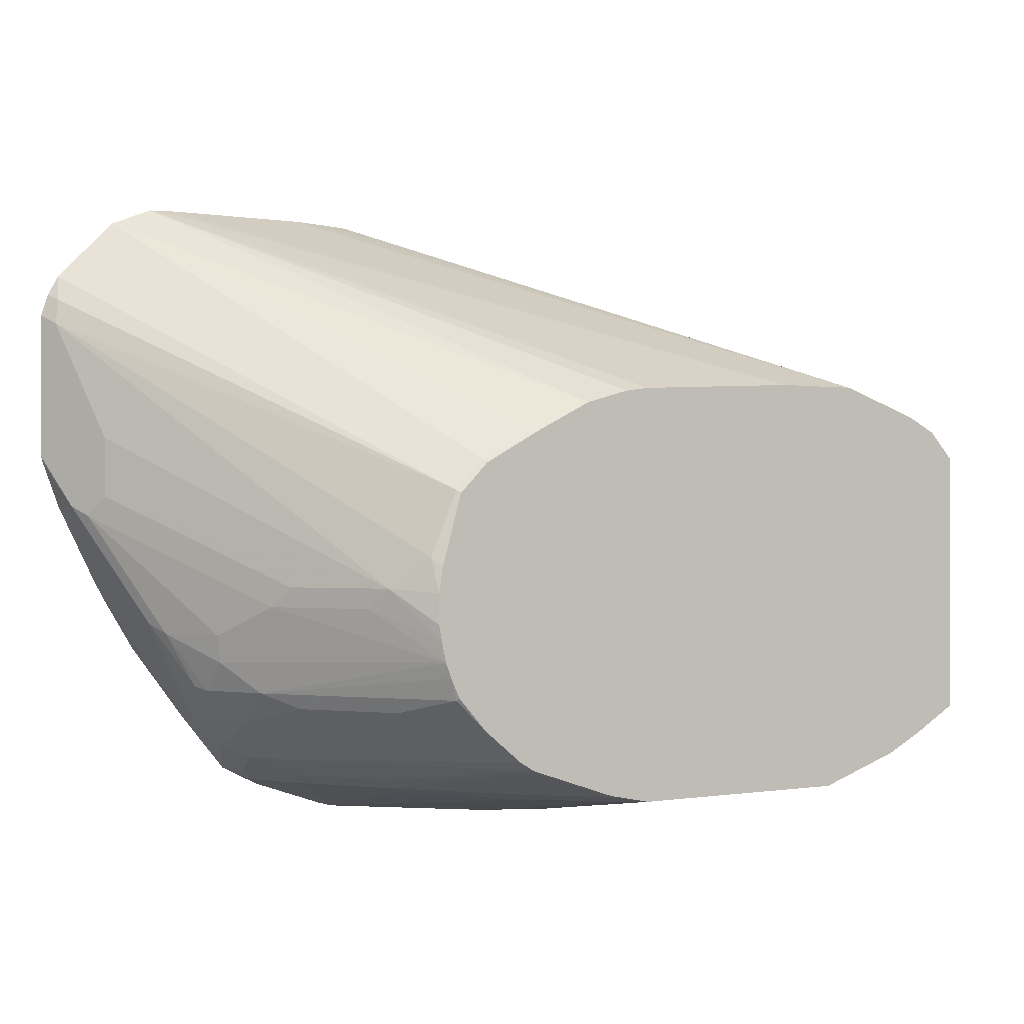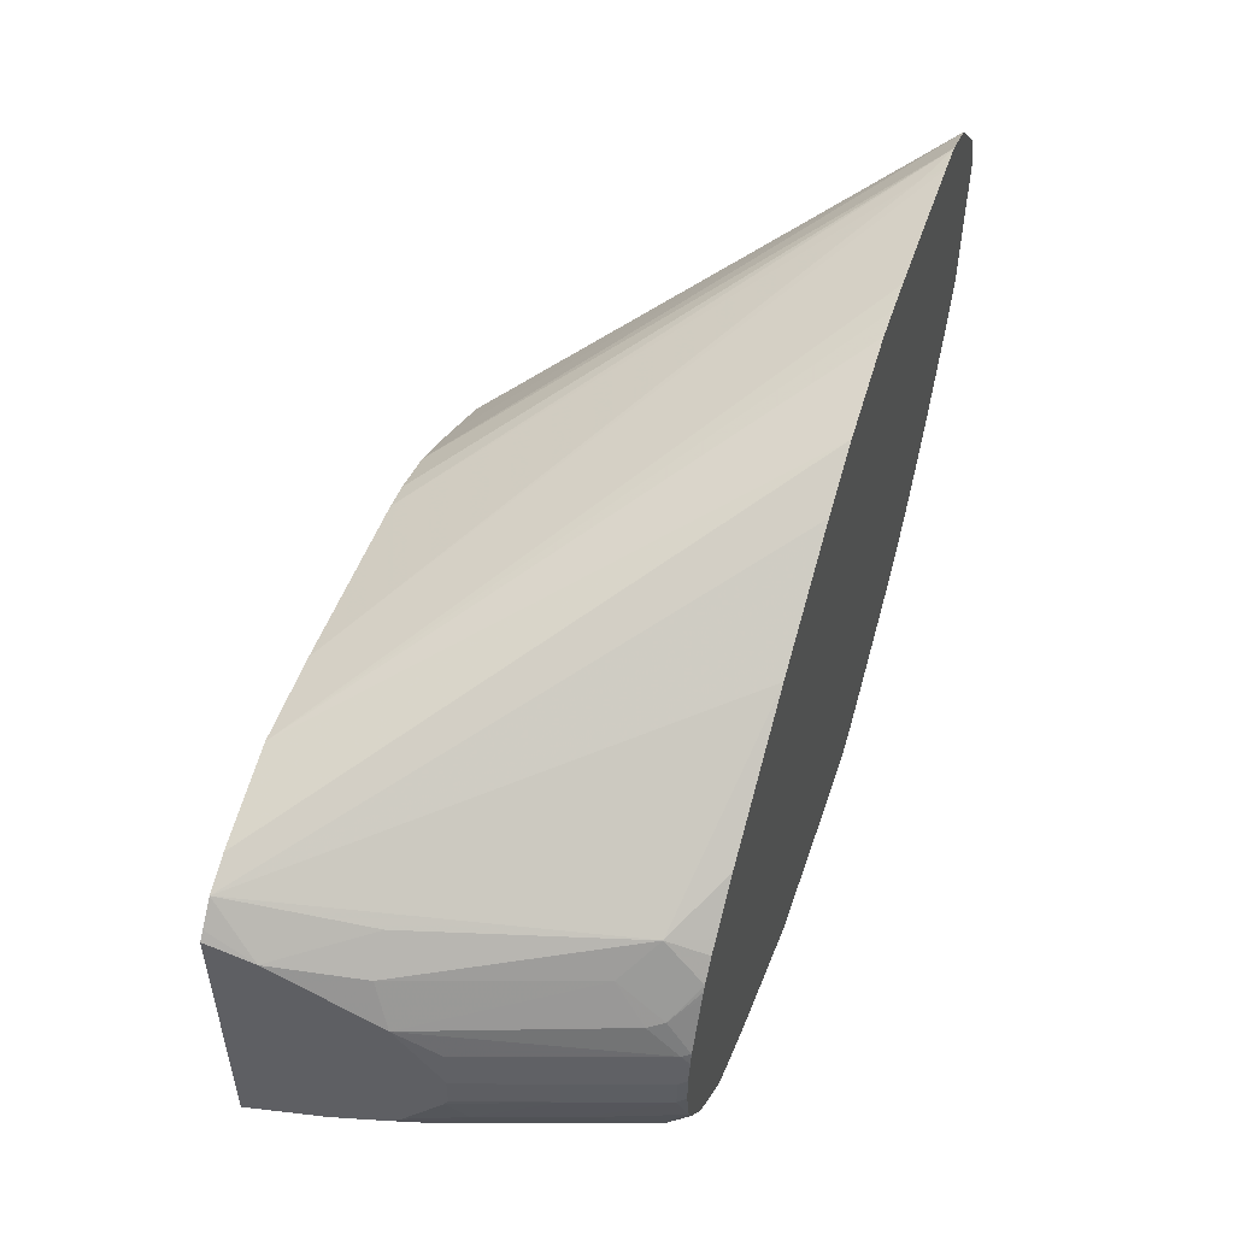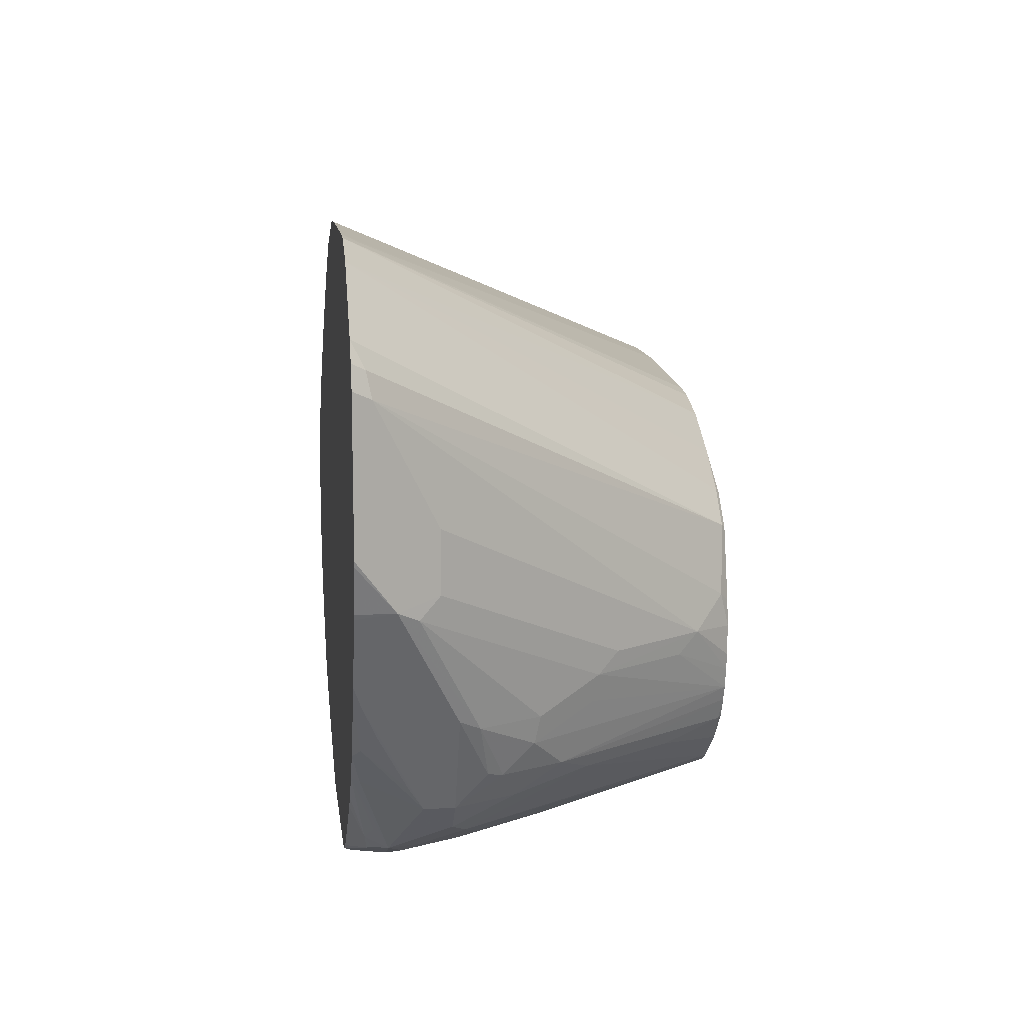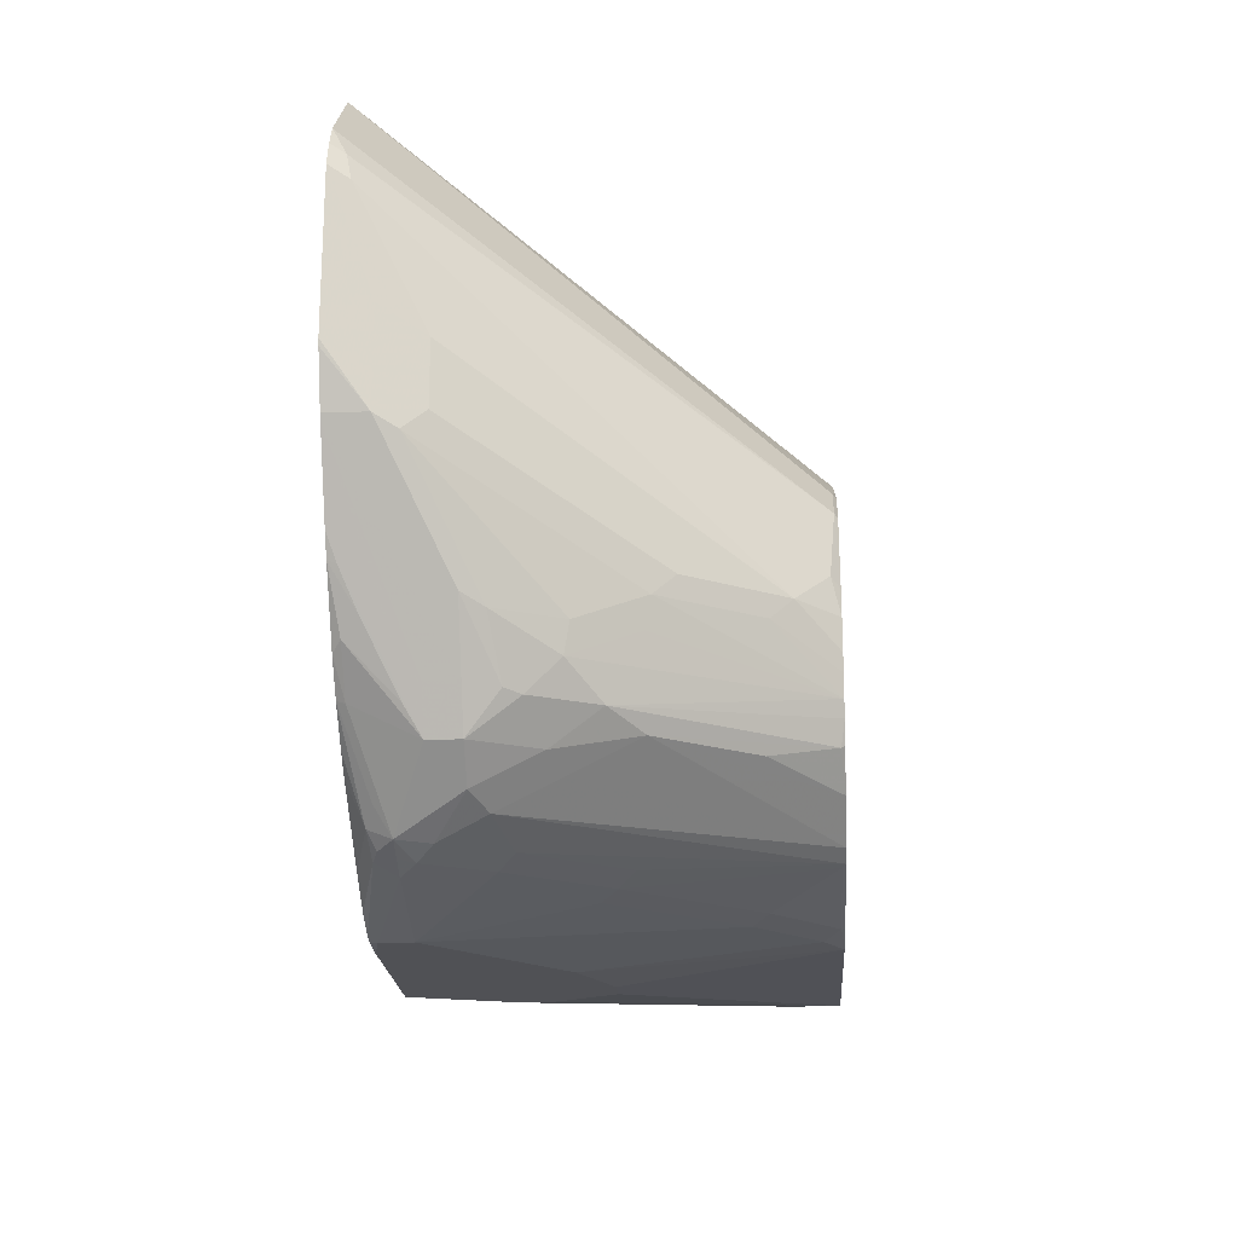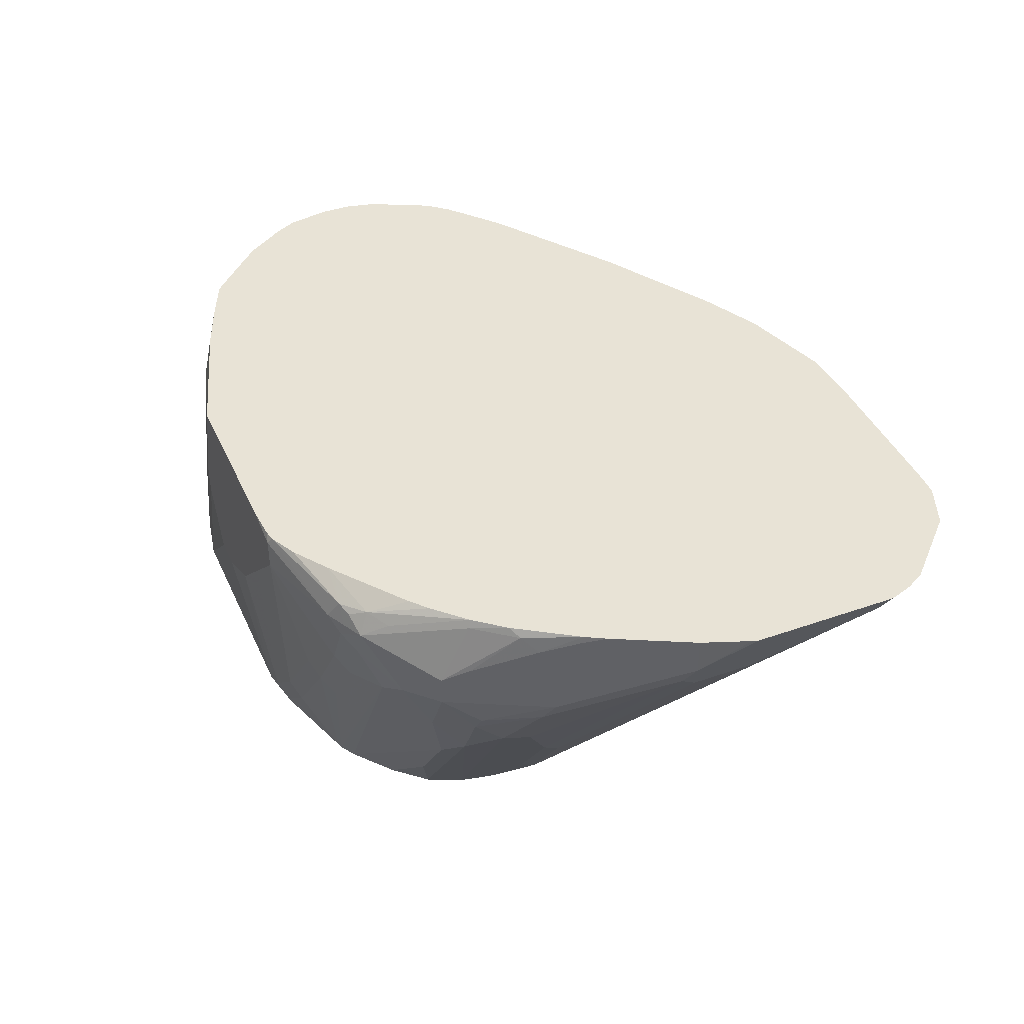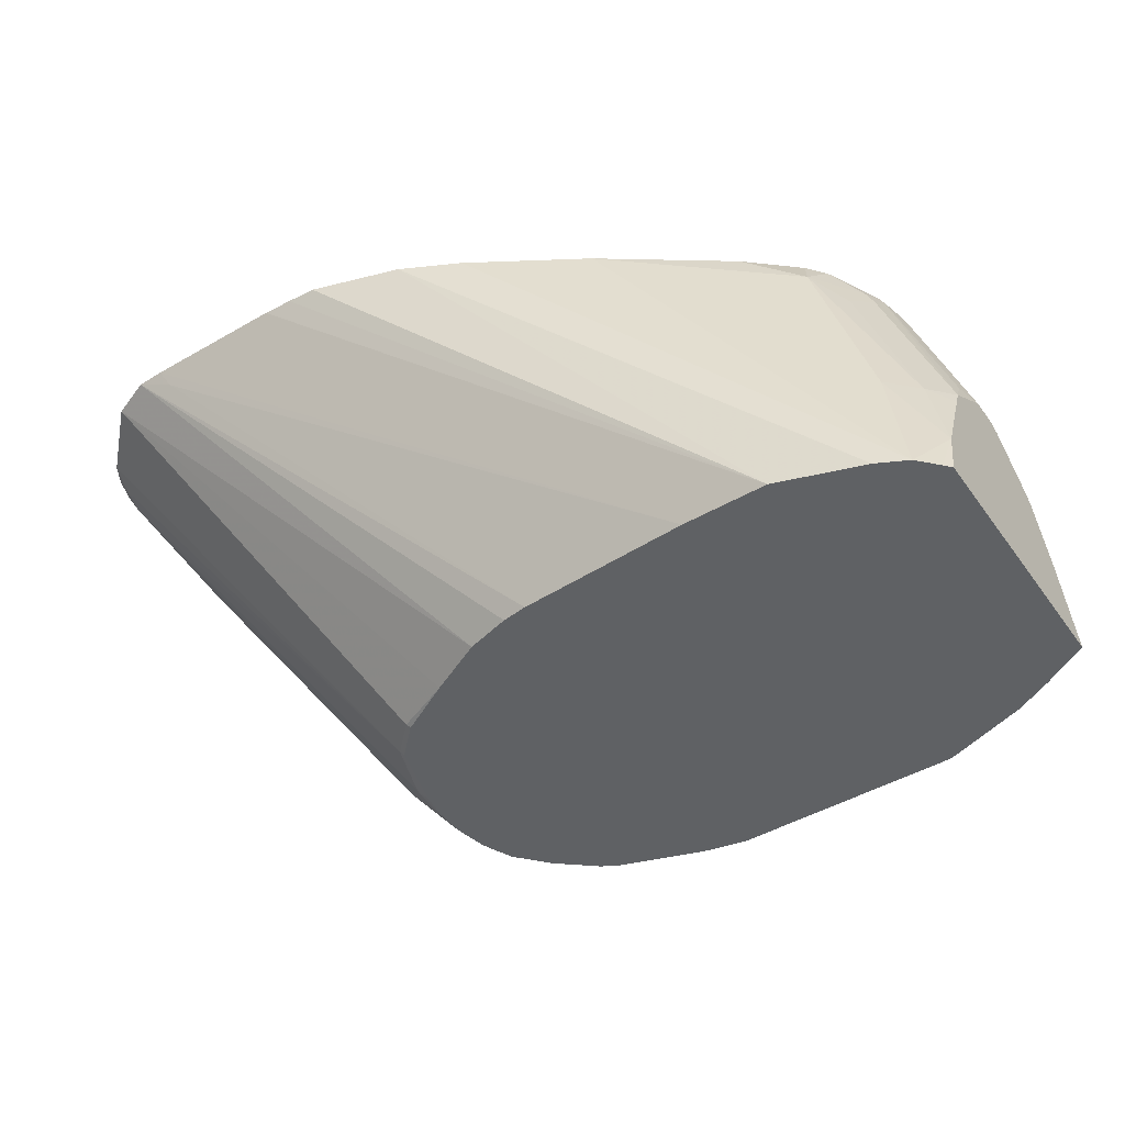
<metadata>
{"format":"obj","ext":"obj","renderer":"f3d","projection":"perspective","resolution":1024,"background":"white","views":[{"elev":-0.2,"azim":147.4,"up":"+Y"},{"elev":51.8,"azim":-71.5,"up":"+Y"},{"elev":11.9,"azim":82.9,"up":"+Y"},{"elev":-20.2,"azim":93.7,"up":"+Y"},{"elev":41.6,"azim":67.0,"up":"+Z"},{"elev":-46.1,"azim":-146.5,"up":"+Z"}]}
</metadata>
<code>
v 0.2191 -0.8396 0.2738
v 0.2191 -0.8396 0.2555
v 0.2373 -0.8396 0.3333
v 0.1278 -0.8214 0.2008
v 0.1096 -0.8214 0.1278
v 0.2373 -0.8396 0.219
v 0.1096 -0.8214 0.09845
v 0.1596 -0.8144 0.3333
v 0.1643 -0.8214 0.3103
v 0.342 -0.8396 0.3333
v 0.07306 -0.8031 0.1643
v 0.05481 -0.8031 0.1095
v 0.2556 -0.8396 0.219
v 0.05481 -0.8031 0.09845
v 0.2556 -0.8214 0.09845
v 0.1287 -0.8022 0.3333
v 0.1278 -0.8031 0.3286
v 0.365 -0.8396 0.3286
v 0.3609 -0.8385 0.3333
v 0.03044 -0.791 0.1156
v 0.03257 -0.7921 0.09845
v 0.292 -0.8396 0.2373
v 0.2809 -0.8163 0.09845
v 0.2829 -0.8168 0.1004
v 0.2738 -0.8214 0.1095
v 0.1048 -0.7916 0.3333
v 0.08519 -0.791 0.2799
v 0.3674 -0.8373 0.3333
v 0.365 -0.8396 0.3103
v 0.4198 -0.8214 0.3103
v 0.009178 -0.7757 0.1187
v 0.000872 -0.7742 0.09845
v 0.03044 -0.791 0.09845
v 0.3285 -0.8396 0.2738
v 0.2849 -0.8154 0.09845
v 0.3376 -0.7986 0.1004
v 0.3194 -0.8168 0.1369
v 0.3103 -0.8214 0.146
v 0.1034 -0.791 0.3333
v 0.378 -0.832 0.3333
v 0.4259 -0.8153 0.3225
v 0.365 -0.8214 0.219
v 0.4015 -0.8214 0.2738
v 0.429 -0.8168 0.3012
v 0.432 -0.8153 0.3103
v 0.02743 -0.7575 0.2282
v 0.000872 -0.7741 0.09875
v 0.06694 -0.7727 0.2981
v 0.000872 -0.6055 0.09845
v 0.3396 -0.7971 0.09845
v 0.3742 -0.8168 0.2099
v 0.08497 -0.773 0.3333
v 0.3838 -0.8291 0.3333
v 0.4442 -0.8092 0.3103
v 0.4335 -0.8123 0.3194
v 0.4403 -0.8031 0.324
v 0.405 -0.8144 0.3333
v 0.4107 -0.8168 0.2647
v 0.4472 -0.7986 0.2647
v 0.4381 -0.81 0.292
v 0.009178 -0.7575 0.1734
v 0.04869 -0.7544 0.2981
v 0.000872 -0.7534 0.151
v 0.000872 -0.6111 0.1278
v 0.005189 -0.6008 0.09845
v 0.3492 -0.7914 0.09845
v 0.4198 -0.81 0.2555
v 0.3833 -0.81 0.2008
v 0.06672 -0.7547 0.3333
v 0.4517 -0.794 0.3194
v 0.4624 -0.791 0.2738
v 0.4807 -0.7727 0.292
v 0.4807 -0.7544 0.3286
v 0.4791 -0.7529 0.3333
v 0.4608 -0.7711 0.3333
v 0.4507 -0.7801 0.3333
v 0.4472 -0.7803 0.2282
v 0.01218 -0.7544 0.1886
v 0.009178 -0.7393 0.2099
v 0.04568 -0.7393 0.3194
v 0.01524 -0.7514 0.2038
v 0.000872 -0.7351 0.1876
v 0.000872 -0.6338 0.1825
v 0.01218 -0.6146 0.1825
v 0.03044 -0.5963 0.1825
v 0.0171 -0.5883 0.09845
v 0.3735 -0.7715 0.09845
v 0.4472 -0.7621 0.1917
v 0.05 -0.7297 0.3333
v 0.4624 -0.7727 0.2373
v 0.4807 -0.7727 0.2738
v 0.4928 -0.7484 0.292
v 0.546 -0.6421 0.3333
v 0.524 -0.686 0.3333
v 0.5172 -0.6997 0.3286
v 0.5065 -0.721 0.3194
v 0.4883 -0.7575 0.3012
v 0.4997 -0.7301 0.3286
v 0.4937 -0.7349 0.3333
v 0.009178 -0.721 0.2282
v 0.0435 -0.7167 0.3333
v 0.02743 -0.721 0.2829
v 0.000872 -0.7292 0.1934
v 0.000872 -0.6385 0.1934
v 0.04869 -0.6146 0.292
v 0.06694 -0.5963 0.3103
v 0.03546 -0.5791 0.09845
v 0.1802 -0.5246 0.3333
v 0.2505 -0.4822 0.3333
v 0.287 -0.464 0.3333
v 0.3914 -0.7515 0.09845
v 0.3924 -0.7529 0.1004
v 0.4107 -0.7621 0.1369
v 0.429 -0.7529 0.1552
v 0.4655 -0.7529 0.2099
v 0.4837 -0.7529 0.2464
v 0.4883 -0.7507 0.2555
v 0.4928 -0.7484 0.2738
v 0.5476 -0.6389 0.3103
v 0.5476 -0.6389 0.3333
v 0.5174 -0.6981 0.3333
v 0.0183 -0.6936 0.2738
v 0.000872 -0.698 0.2182
v 0.03656 -0.6936 0.3286
v 0.03891 -0.6912 0.3333
v 0.000872 -0.6714 0.219
v 0.004588 -0.6548 0.219
v 0.04109 -0.6548 0.3286
v 0.04109 -0.6366 0.3103
v 0.04568 -0.6343 0.3194
v 0.06175 -0.6172 0.3333
v 0.07147 -0.6056 0.3333
v 0.07781 -0.6 0.3333
v 0.1034 -0.5781 0.3333
v 0.03656 -0.5786 0.09845
v 0.09131 -0.5604 0.09845
v 0.342 -0.4468 0.3333
v 0.397 -0.7396 0.09845
v 0.4005 -0.7306 0.09845
v 0.4837 -0.7347 0.2282
v 0.505 -0.718 0.2616
v 0.5111 -0.7119 0.2738
v 0.5415 -0.645 0.2981
v 0.5354 -0.6328 0.286
v 0.5476 -0.5841 0.3103
v 0.5591 -0.6072 0.3333
v 0.5581 -0.6106 0.3333
v 0.000872 -0.6928 0.2208
v 0.0183 -0.6754 0.2738
v 0.03656 -0.6754 0.3286
v 0.03891 -0.673 0.3333
v 0.000872 -0.6745 0.2208
v 0.04169 -0.6605 0.3333
v 0.0435 -0.6537 0.3333
v 0.05814 -0.6237 0.3333
v 0.05972 -0.6206 0.3333
v 0.36 -0.4457 0.3333
v 0.3785 -0.4448 0.3333
v 0.1461 -0.5604 0.09845
v 0.4033 -0.7181 0.09845
v 0.432 -0.6997 0.1339
v 0.4685 -0.6997 0.1886
v 0.4655 -0.7165 0.1917
v 0.4867 -0.718 0.2251
v 0.5354 -0.5963 0.286
v 0.4624 -0.6875 0.1765
v 0.4259 -0.6875 0.1217
v 0.5591 -0.5179 0.3333
v 0.4678 -0.4448 0.3333
v 0.2556 -0.5659 0.09845
v 0.4624 -0.4503 0.3225
v 0.4051 -0.7083 0.09845
v 0.5537 -0.5233 0.3225
v 0.4051 -0.6901 0.09845
v 0.4077 -0.6693 0.1035
v 0.5585 -0.5159 0.3333
v 0.4854 -0.4455 0.3333
v 0.2716 -0.5681 0.09845
v 0.5506 -0.5081 0.3255
v 0.5545 -0.5042 0.3333
v 0.3924 -0.6298 0.1004
v 0.4026 -0.6743 0.09845
v 0.5115 -0.4559 0.3333
v 0.3002 -0.576 0.09845
v 0.548 -0.4924 0.3333
v 0.3904 -0.6317 0.09845
v 0.3742 -0.6115 0.1004
v 0.3367 -0.5942 0.09845
v 0.3722 -0.6135 0.09845
f 90 115 116
f 87 112 113
f 88 112 114
f 88 113 112
f 88 115 90
f 88 114 115
f 87 113 88
f 90 116 91
f 86 108 109
f 86 110 107
f 86 109 110
f 83 104 84
f 86 106 108
f 85 106 86
f 84 106 85
f 91 116 117
f 84 105 106
f 84 104 105
f 87 111 112
f 91 117 118
f 100 124 122
f 93 119 120
f 106 131 132
f 106 132 133
f 106 130 131
f 82 100 103
f 105 129 130
f 105 130 106
f 104 129 105
f 104 128 129
f 104 127 128
f 104 126 127
f 101 124 102
f 101 125 124
f 100 102 124
f 100 123 103
f 100 122 123
f 98 121 99
f 96 121 98
f 96 98 97
f 95 121 96
f 94 121 95
f 93 118 119
f 92 118 93
f 80 101 102
f 64 84 85
f 79 102 100
f 62 81 78
f 62 80 81
f 62 69 80
f 61 82 63
f 61 79 82
f 61 78 79
f 59 66 77
f 59 71 60
f 59 77 71
f 58 67 59
f 56 76 57
f 56 75 76
f 56 74 75
f 56 70 74
f 54 74 70
f 54 73 74
f 106 133 134
f 54 72 73
f 54 91 72
f 64 83 84
f 64 85 86
f 64 86 65
f 66 87 88
f 79 80 102
f 79 81 80
f 79 100 82
f 78 81 79
f 77 88 90
f 73 99 74
f 73 98 99
f 72 98 73
f 72 97 98
f 80 89 101
f 72 96 97
f 72 94 95
f 72 93 94
f 72 92 93
f 72 118 92
f 72 91 118
f 71 90 91
f 71 77 90
f 69 89 80
f 66 88 77
f 72 95 96
f 106 134 108
f 144 166 167
f 110 136 135
f 167 174 175
f 167 172 174
f 165 167 173
f 165 173 168
f 162 167 166
f 161 167 162
f 160 167 161
f 160 172 167
f 159 171 170
f 159 169 171
f 145 165 168
f 144 167 165
f 144 162 166
f 143 162 144
f 143 164 162
f 141 164 143
f 140 164 141
f 140 163 162
f 139 163 140
f 167 175 173
f 168 173 176
f 169 177 171
f 170 171 177
f 187 189 188
f 54 71 91
f 183 188 184
f 183 187 188
f 183 185 187
f 181 187 185
f 181 189 187
f 181 186 189
f 181 182 186
f 139 162 163
f 179 181 185
f 177 184 178
f 177 183 184
f 175 182 181
f 174 182 175
f 173 181 179
f 173 175 181
f 173 180 176
f 173 179 180
f 170 177 178
f 179 185 180
f 107 110 135
f 139 161 162
f 136 169 159
f 119 147 120
f 119 146 147
f 119 168 146
f 119 145 168
f 119 165 145
f 119 144 165
f 119 143 144
f 118 142 119
f 117 142 118
f 117 141 142
f 116 141 117
f 116 140 141
f 115 140 116
f 115 139 140
f 115 138 139
f 114 138 115
f 112 138 114
f 111 138 112
f 110 137 136
f 119 142 141
f 119 141 143
f 122 148 123
f 122 124 150
f 136 158 169
f 136 157 158
f 136 137 157
f 130 156 131
f 130 155 156
f 130 154 155
f 129 154 130
f 128 154 129
f 128 153 154
f 139 160 161
f 128 151 153
f 126 128 127
f 126 150 128
f 126 149 150
f 126 152 149
f 124 151 150
f 124 125 151
f 122 152 148
f 122 149 152
f 122 150 149
f 128 150 151
f 54 60 71
f 140 162 164
f 54 70 56
f 5 12 14
f 4 12 5
f 4 11 12
f 4 17 11
f 4 9 17
f 3 16 8
f 3 26 16
f 3 39 26
f 3 52 39
f 3 69 52
f 3 89 69
f 3 101 89
f 3 125 101
f 3 151 125
f 3 153 151
f 3 154 153
f 3 155 154
f 3 156 155
f 3 131 156
f 5 14 7
f 6 7 15
f 6 15 13
f 7 14 21
f 7 160 139
f 7 172 160
f 7 174 172
f 7 182 174
f 7 186 182
f 7 189 186
f 7 188 189
f 7 184 188
f 7 178 184
f 3 132 131
f 7 170 178
f 7 136 159
f 7 135 136
f 7 107 135
f 7 86 107
f 7 65 86
f 7 49 65
f 7 32 49
f 7 33 32
f 7 21 33
f 7 159 170
f 7 139 138
f 3 133 132
f 3 108 134
f 3 28 40
f 3 19 28
f 3 10 19
f 3 9 4
f 3 8 9
f 2 7 6
f 1 7 2
f 1 5 7
f 1 4 5
f 1 3 4
f 1 10 3
f 1 18 10
f 1 29 18
f 1 34 29
f 1 22 34
f 1 13 22
f 1 6 13
f 1 2 6
f 54 56 55
f 3 40 53
f 3 53 57
f 3 57 76
f 3 76 75
f 3 109 108
f 3 110 109
f 3 137 110
f 3 157 137
f 3 158 157
f 3 169 158
f 3 177 169
f 3 183 177
f 3 185 183
f 3 134 133
f 3 180 185
f 3 168 176
f 3 146 168
f 3 147 146
f 3 120 147
f 3 93 120
f 3 121 94
f 3 99 121
f 3 74 99
f 3 75 74
f 3 176 180
f 7 138 111
f 3 94 93
f 7 87 66
f 41 54 55
f 41 45 54
f 40 41 53
f 39 52 48
f 37 42 38
f 37 51 42
f 36 51 37
f 36 50 51
f 32 64 49
f 32 83 64
f 32 104 83
f 32 126 104
f 32 152 126
f 32 148 152
f 32 123 148
f 32 103 123
f 32 82 103
f 32 63 82
f 32 47 63
f 41 55 56
f 41 56 57
f 41 57 53
f 42 51 58
f 51 67 58
f 7 111 87
f 51 68 67
f 50 68 51
f 50 67 68
f 50 59 67
f 50 66 59
f 49 64 65
f 48 69 62
f 31 48 46
f 48 52 69
f 46 78 61
f 46 62 78
f 46 48 62
f 46 61 47
f 44 54 45
f 44 60 54
f 44 59 60
f 43 58 44
f 42 58 43
f 47 61 63
f 31 39 48
f 44 58 59
f 31 46 47
f 18 29 30
f 18 28 19
f 17 26 27
f 16 26 17
f 15 25 22
f 15 24 25
f 15 23 24
f 13 15 22
f 12 21 14
f 18 30 28
f 12 20 21
f 11 17 27
f 11 20 12
f 10 18 19
f 8 17 9
f 8 16 17
f 7 23 15
f 7 35 23
f 31 47 32
f 7 50 35
f 7 66 50
f 20 31 32
f 11 27 20
f 20 33 21
f 30 44 45
f 30 45 41
f 20 32 33
f 29 44 30
f 29 43 44
f 29 42 43
f 28 41 40
f 28 30 41
f 27 39 31
f 26 39 27
f 25 29 34
f 29 38 42
f 25 37 38
f 24 37 25
f 24 36 37
f 24 50 36
f 24 35 50
f 20 27 31
f 22 25 34
f 25 38 29
f 23 35 24

</code>
